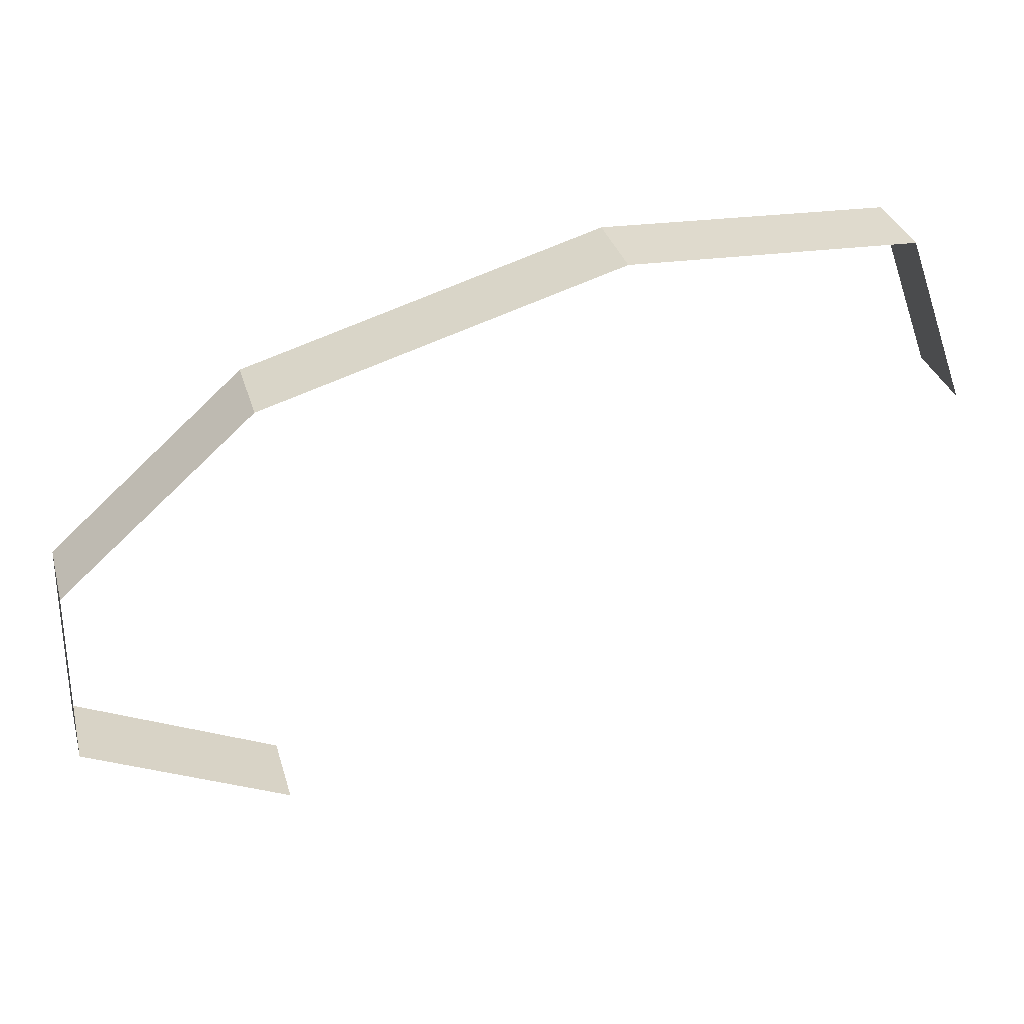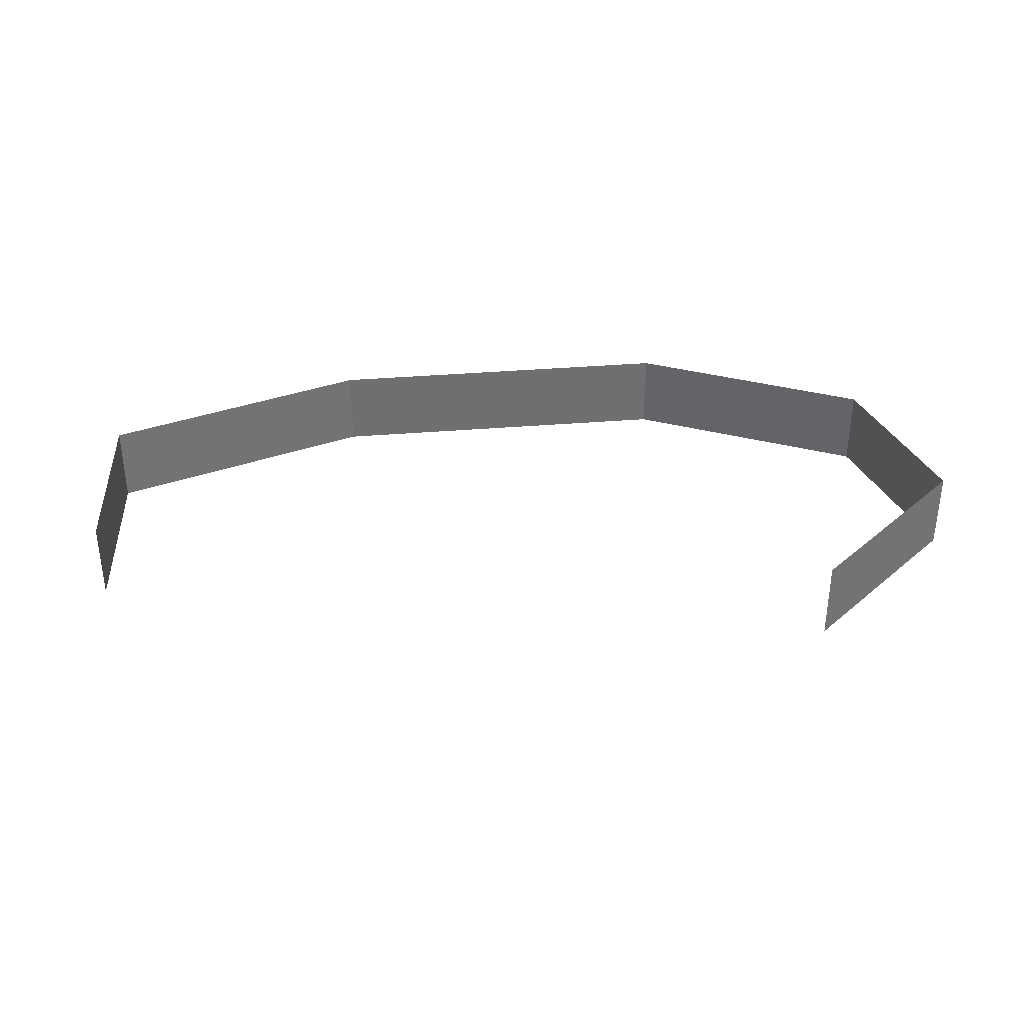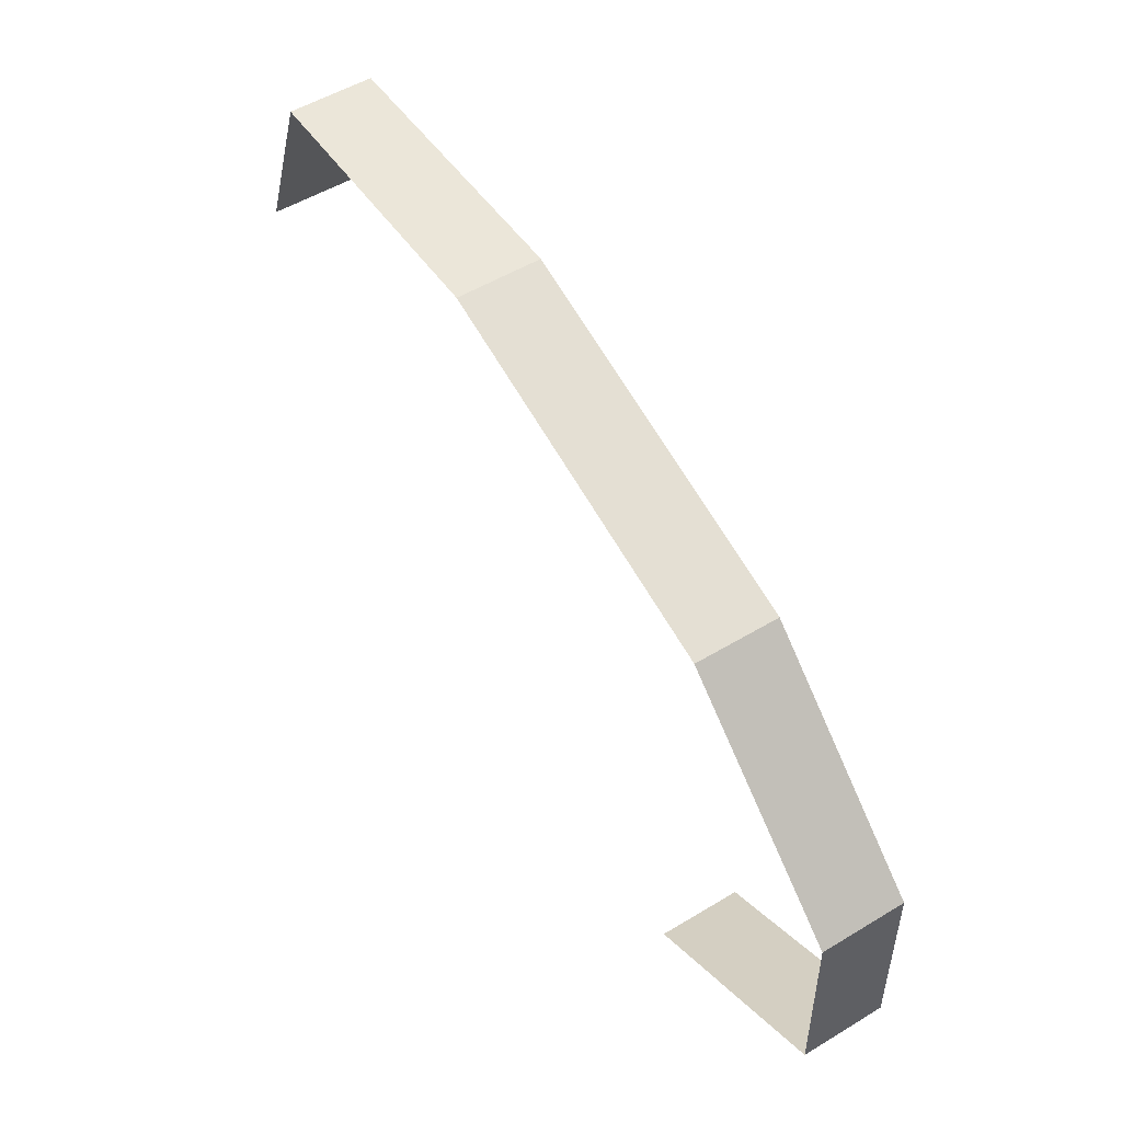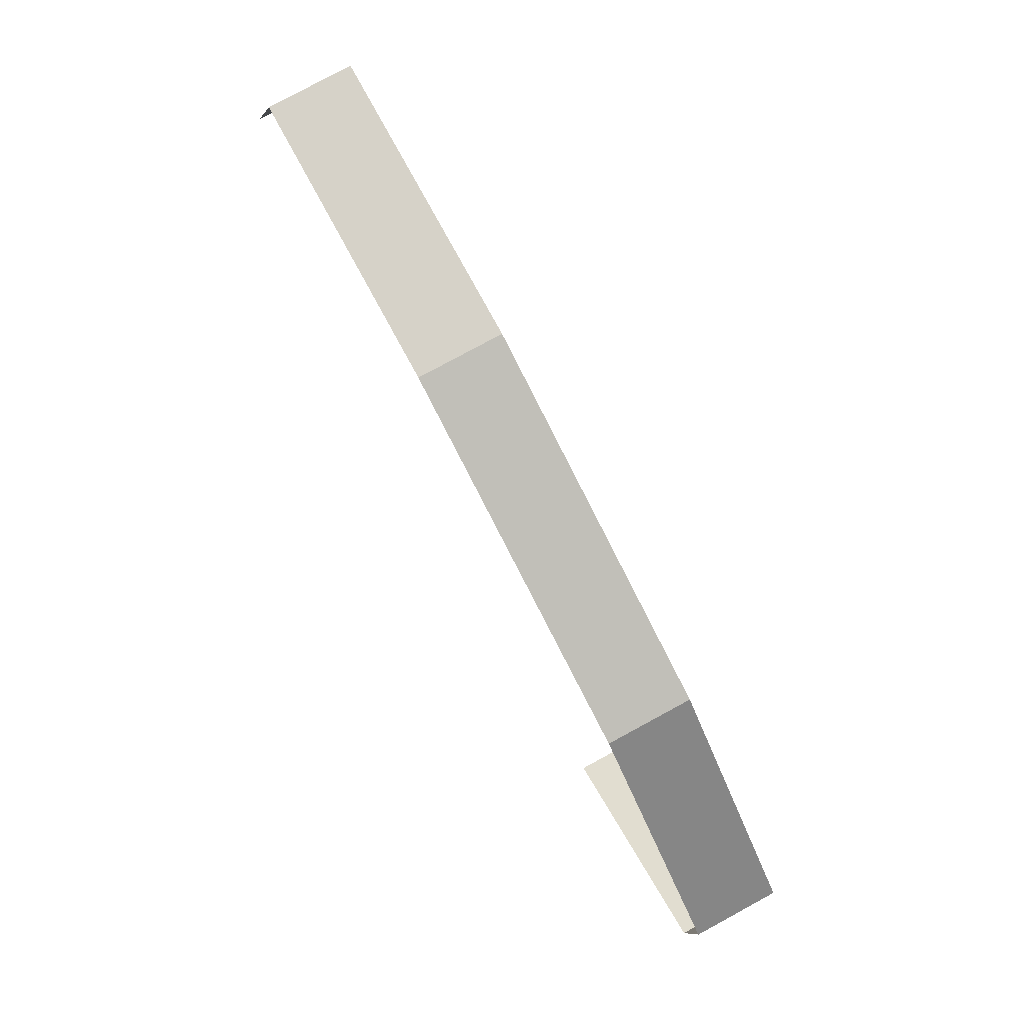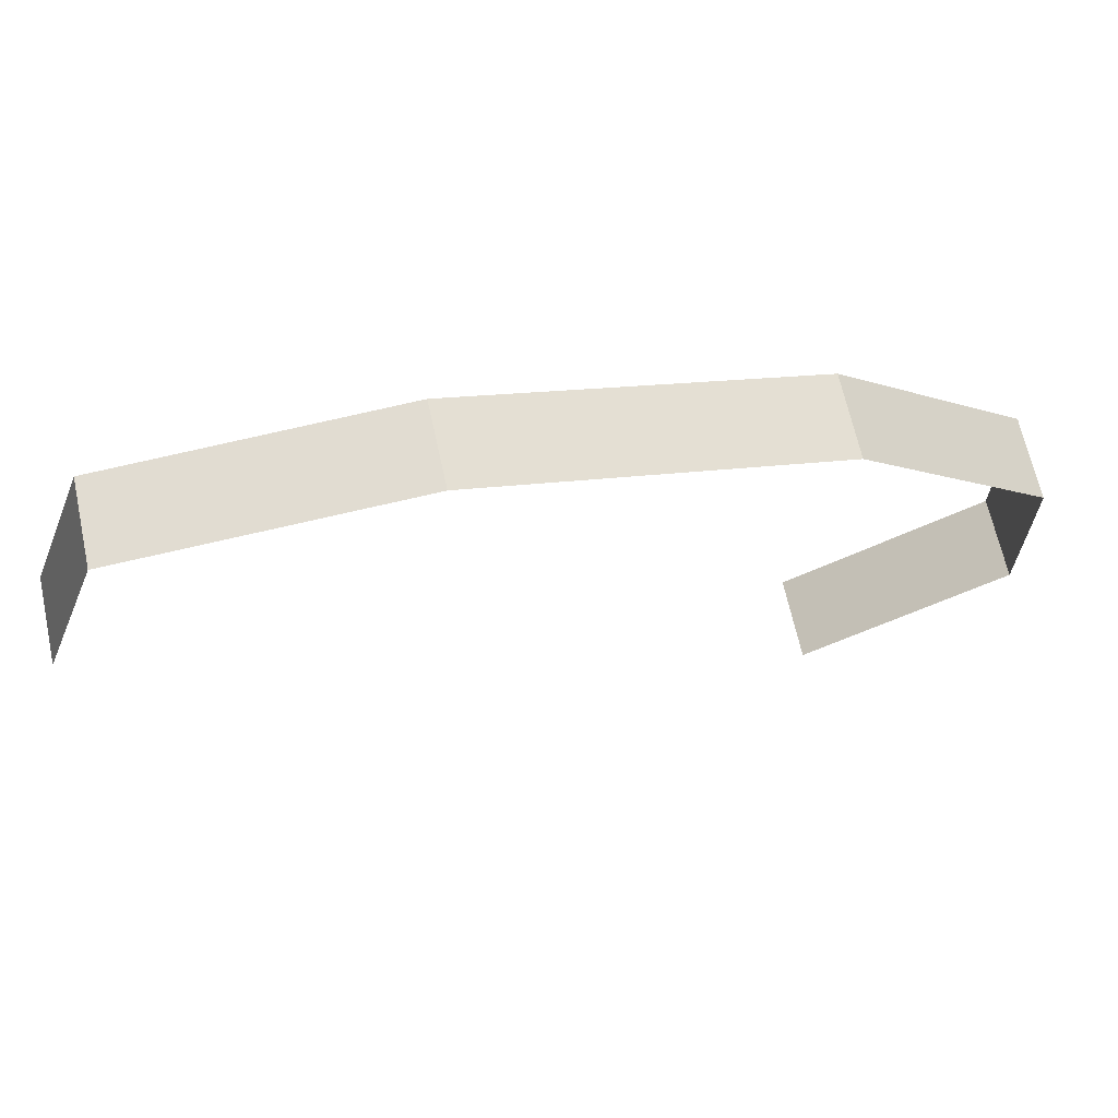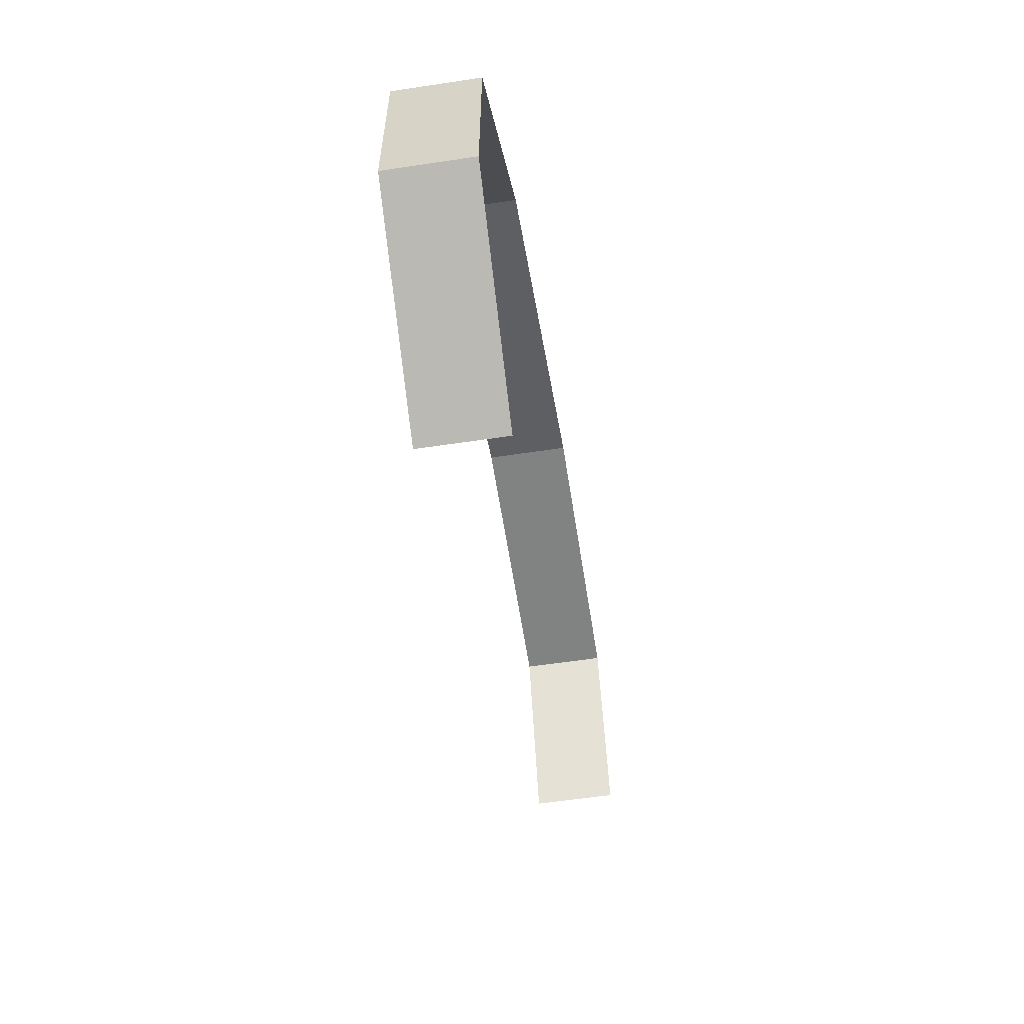
<metadata>
{"format":"obj","ext":"obj","renderer":"f3d","projection":"perspective","resolution":1024,"background":"white","views":[{"elev":33.2,"azim":-15.4,"up":"+Z"},{"elev":35.7,"azim":157.6,"up":"+Y"},{"elev":53.2,"azim":-122.8,"up":"+Z"},{"elev":79.8,"azim":-118.4,"up":"+Z"},{"elev":67.2,"azim":167.6,"up":"+Z"},{"elev":-57.8,"azim":-81.1,"up":"+Z"}]}
</metadata>
<code>
v 32.21 -22.4 103.5
v 32.21 12.2 103.5
v 152.7 12.2 97.37
v 152.7 -22.4 97.37
v -196.5 -22.4 -10.9
v -196.5 12.2 -10.9
v -115.3 12.2 60.83
v -115.3 -22.4 60.83
v 152.7 -22.4 97.37
v 152.7 12.2 97.37
v 179.7 12.2 22.94
v 179.7 -22.4 22.94
v -115.3 -22.4 60.83
v -115.3 12.2 60.83
v 32.21 12.2 103.5
v 32.21 -22.4 103.5
v -197.9 -22.4 -89.4
v -197.9 12.2 -89.4
v -196.5 12.2 -10.9
v -196.5 -22.4 -10.9
v -197.9 -22.4 -89.4
v -112.6 -20.59 -131.5
v -112.6 14.01 -131.5
v -197.9 12.2 -89.4
g prop_Nor_3_292_2
f 1 3 2
f 1 4 3
f 5 7 6
f 5 8 7
f 9 11 10
f 9 12 11
f 13 15 14
f 13 16 15
f 17 19 18
f 17 20 19
f 21 23 22
f 21 24 23

</code>
